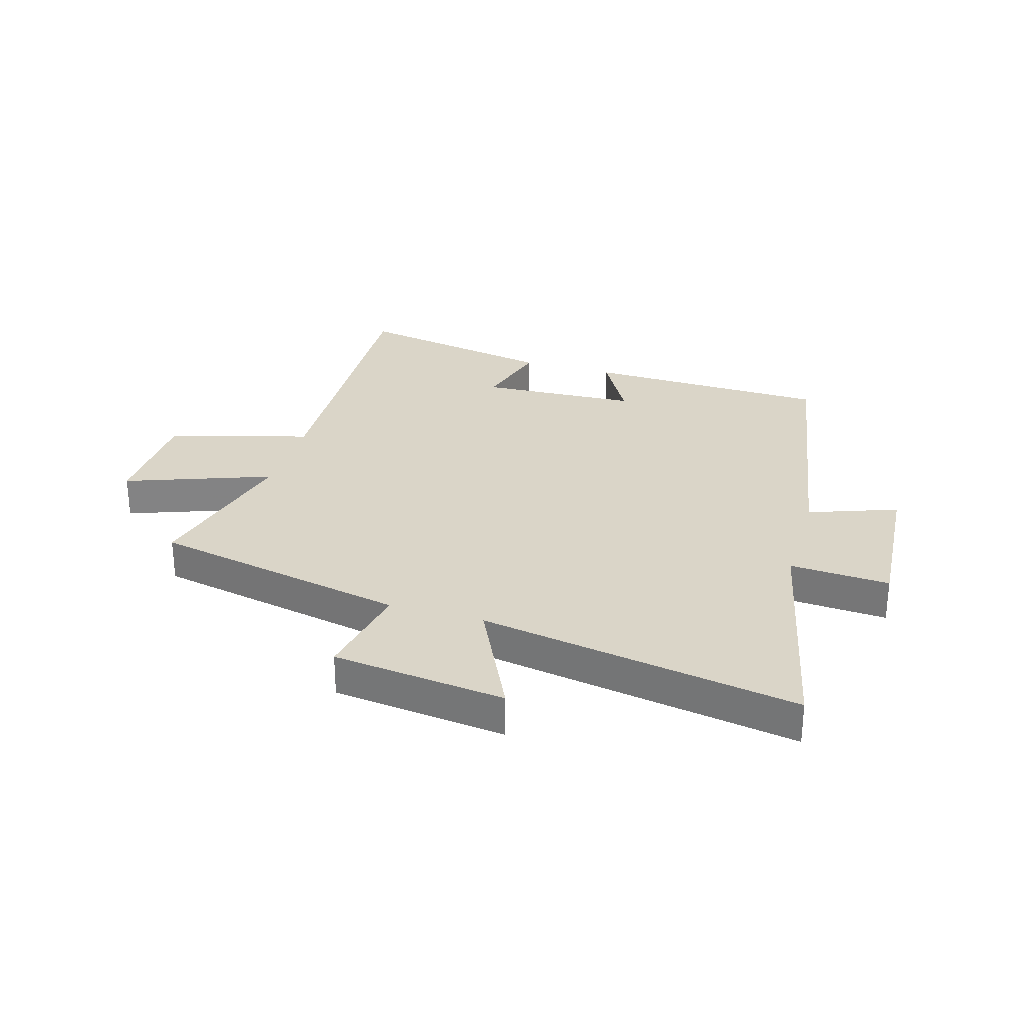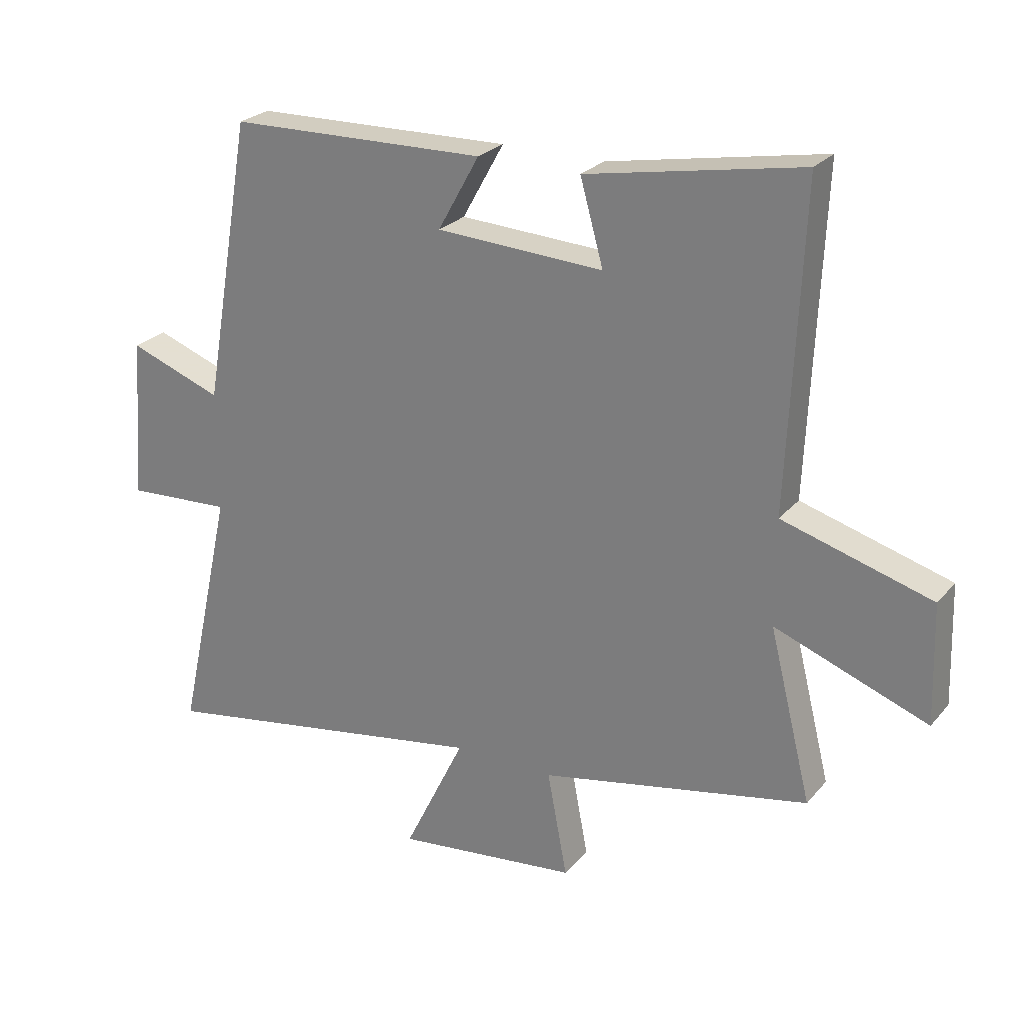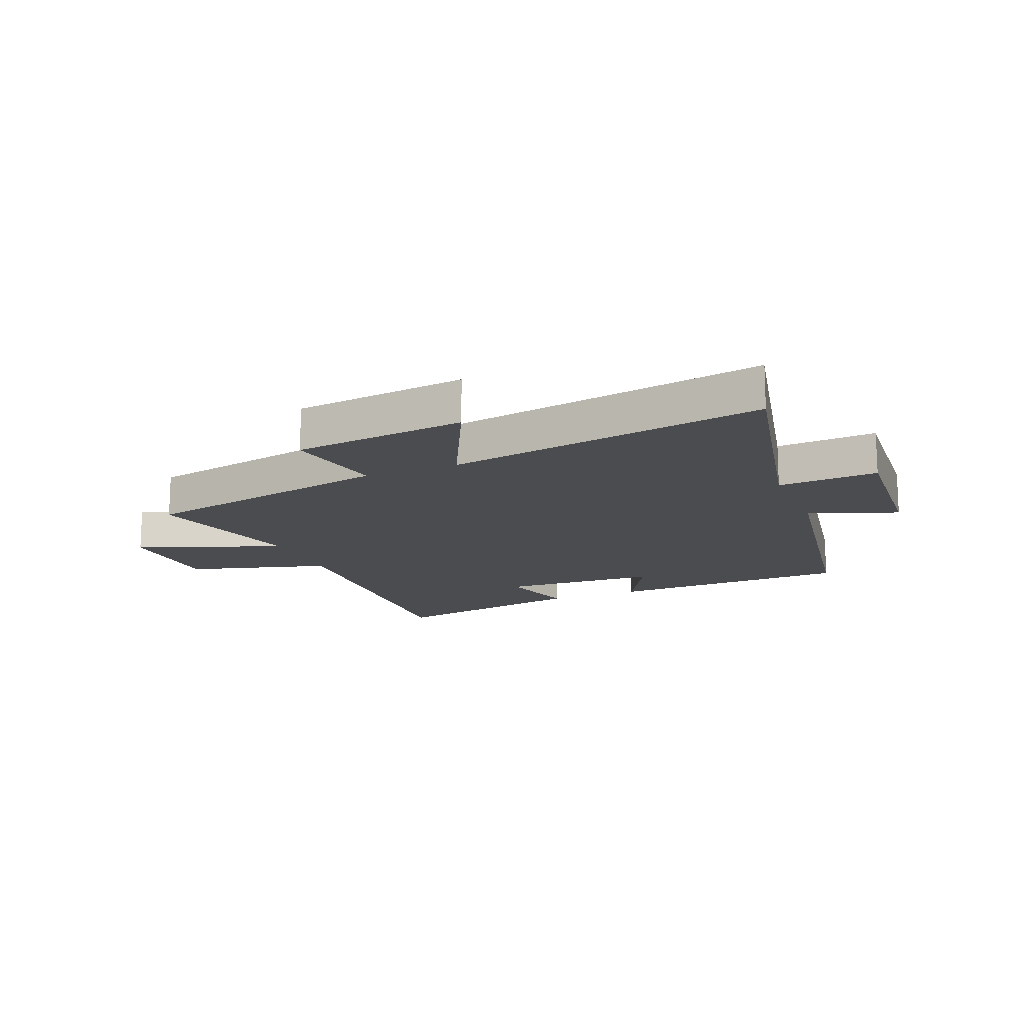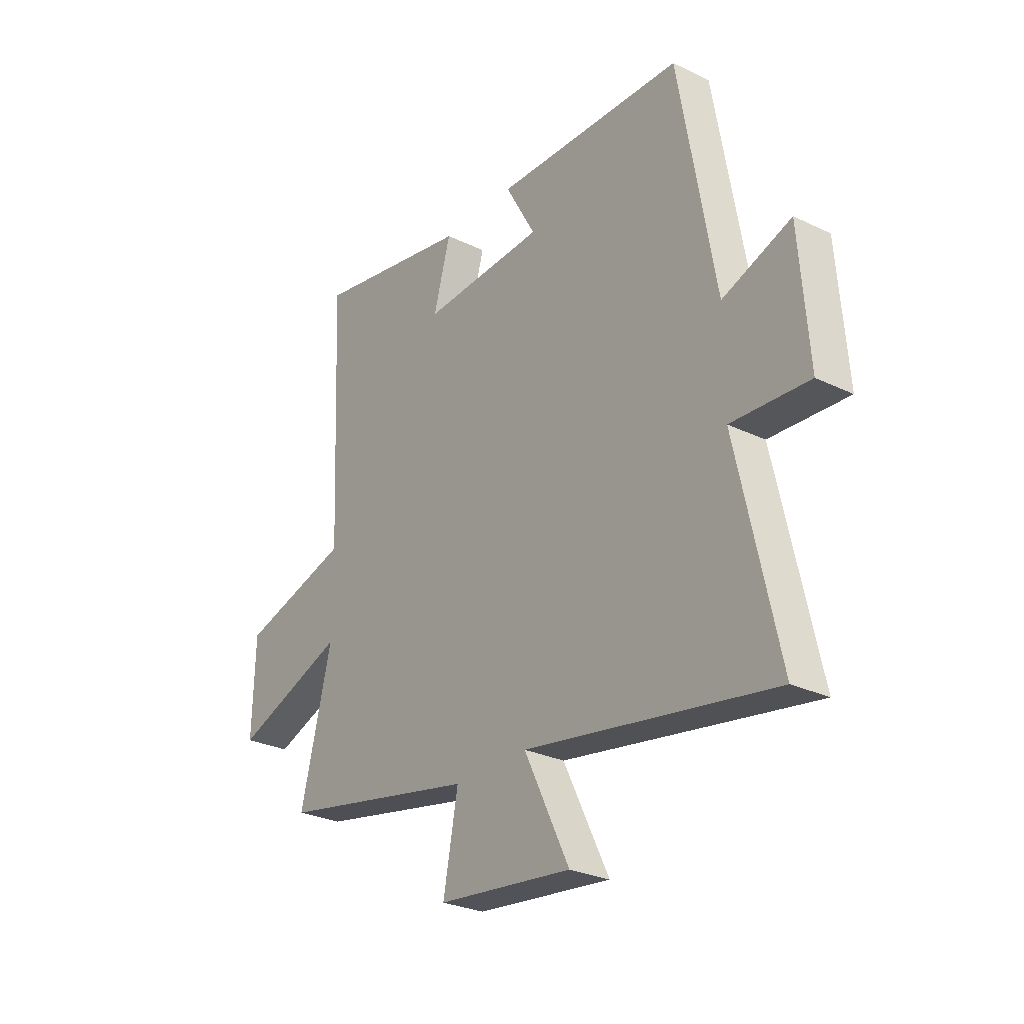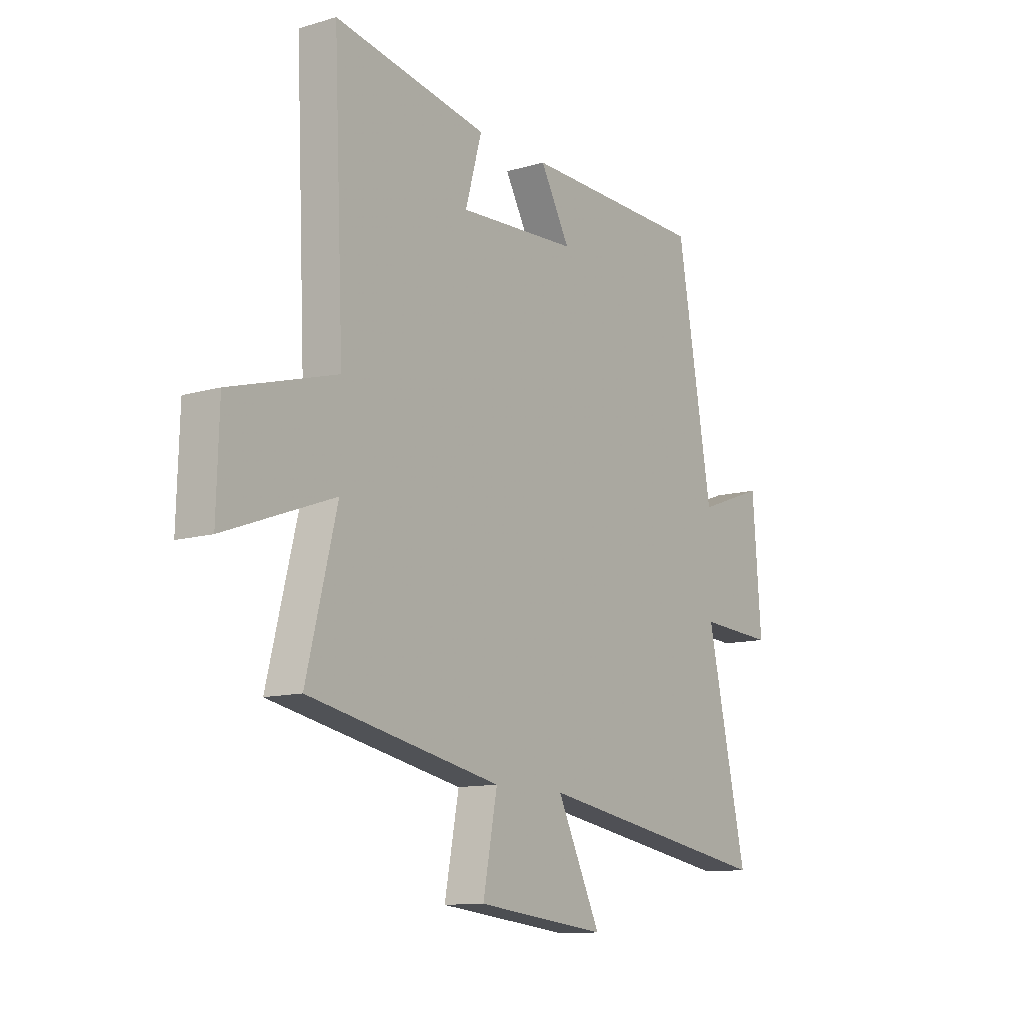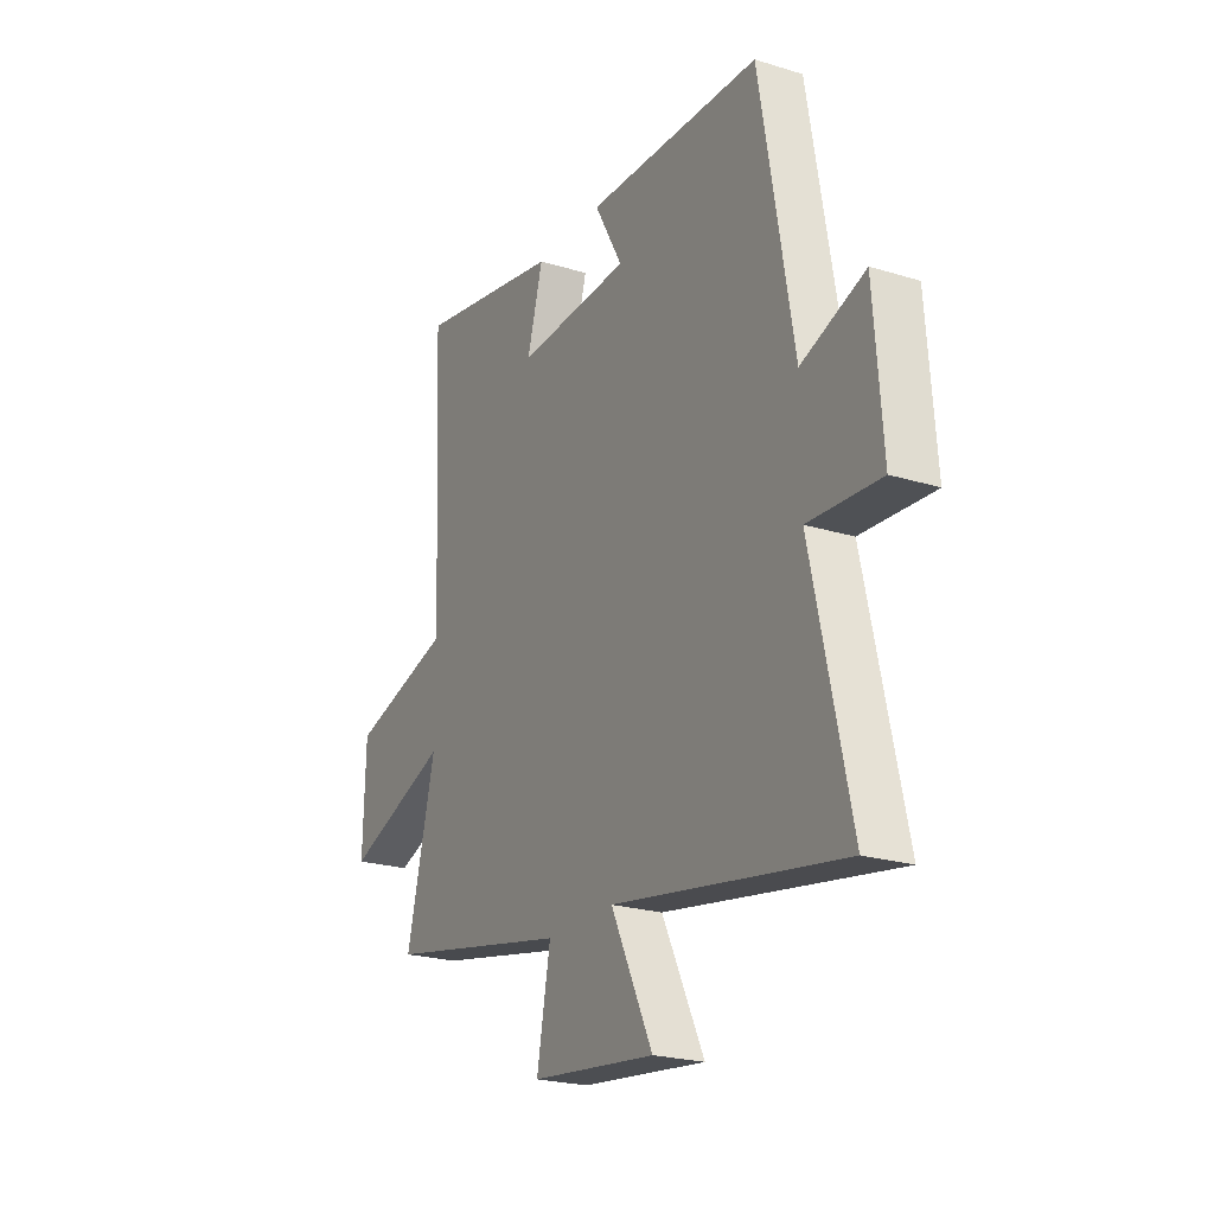
<metadata>
{"format":"obj","ext":"obj","renderer":"f3d","projection":"perspective","resolution":1024,"background":"white","views":[{"elev":29.2,"azim":-163.4,"up":"+Y"},{"elev":25.3,"azim":30.4,"up":"+Z"},{"elev":-15.2,"azim":-157.5,"up":"+Y"},{"elev":-27.8,"azim":-126.4,"up":"+Z"},{"elev":-11.6,"azim":125.3,"up":"+Z"},{"elev":-22.7,"azim":-117.9,"up":"+Z"}]}
</metadata>
<code>
v 0.523 0.07 0.565
v 0.5 0.07 0.043
v 0.745 0.07 -0.028
v 0.751 0.07 -0.224
v 0.5 0.07 -0.131
v 0.57 0.07 -0.411
v 0.127 0.07 -0.5
v 0.16 0.07 -0.674
v -0.14 0.07 -0.708
v -0.039 0.07 -0.5
v -0.592 0.07 -0.593
v -0.5 0.07 -0.177
v -0.673 0.07 -0.187
v -0.653 0.07 0.079
v -0.5 0.07 0.023
v -0.419 0.07 0.49
v 0.003 0.07 0.5
v -0.065 0.07 0.378
v 0.209 0.07 0.364
v 0.171 0.07 0.5
v 0.523 0 0.565
v 0.5 0 0.043
v 0.745 0 -0.028
v 0.751 0 -0.224
v 0.5 0 -0.131
v 0.57 0 -0.411
v 0.127 0 -0.5
v 0.16 0 -0.674
v -0.14 0 -0.708
v -0.039 0 -0.5
v -0.592 0 -0.593
v -0.5 0 -0.177
v -0.673 0 -0.187
v -0.653 0 0.079
v -0.5 0 0.023
v -0.419 0 0.49
v 0.003 0 0.5
v -0.065 0 0.378
v 0.209 0 0.364
v 0.171 0 0.5
f 19 20 1 2
f 18 19 2
f 15 16 17 18
f 15 18 2
f 12 13 14 15
f 12 15 2 3
f 10 11 12
f 7 8 9 10
f 5 6 7 10
f 5 10 12
f 3 4 5
f 3 5 12
f 22 21 40 39
f 22 39 38
f 38 37 36 35
f 22 38 35
f 35 34 33 32
f 23 22 35 32
f 32 31 30
f 30 29 28 27
f 30 27 26 25
f 32 30 25
f 25 24 23
f 32 25 23
f 1 21 22 2
f 2 22 23 3
f 3 23 24 4
f 4 24 25 5
f 5 25 26 6
f 6 26 27 7
f 7 27 28 8
f 8 28 29 9
f 9 29 30 10
f 10 30 31 11
f 11 31 32 12
f 12 32 33 13
f 13 33 34 14
f 14 34 35 15
f 15 35 36 16
f 16 36 37 17
f 17 37 38 18
f 18 38 39 19
f 19 39 40 20
f 20 40 21 1

</code>
